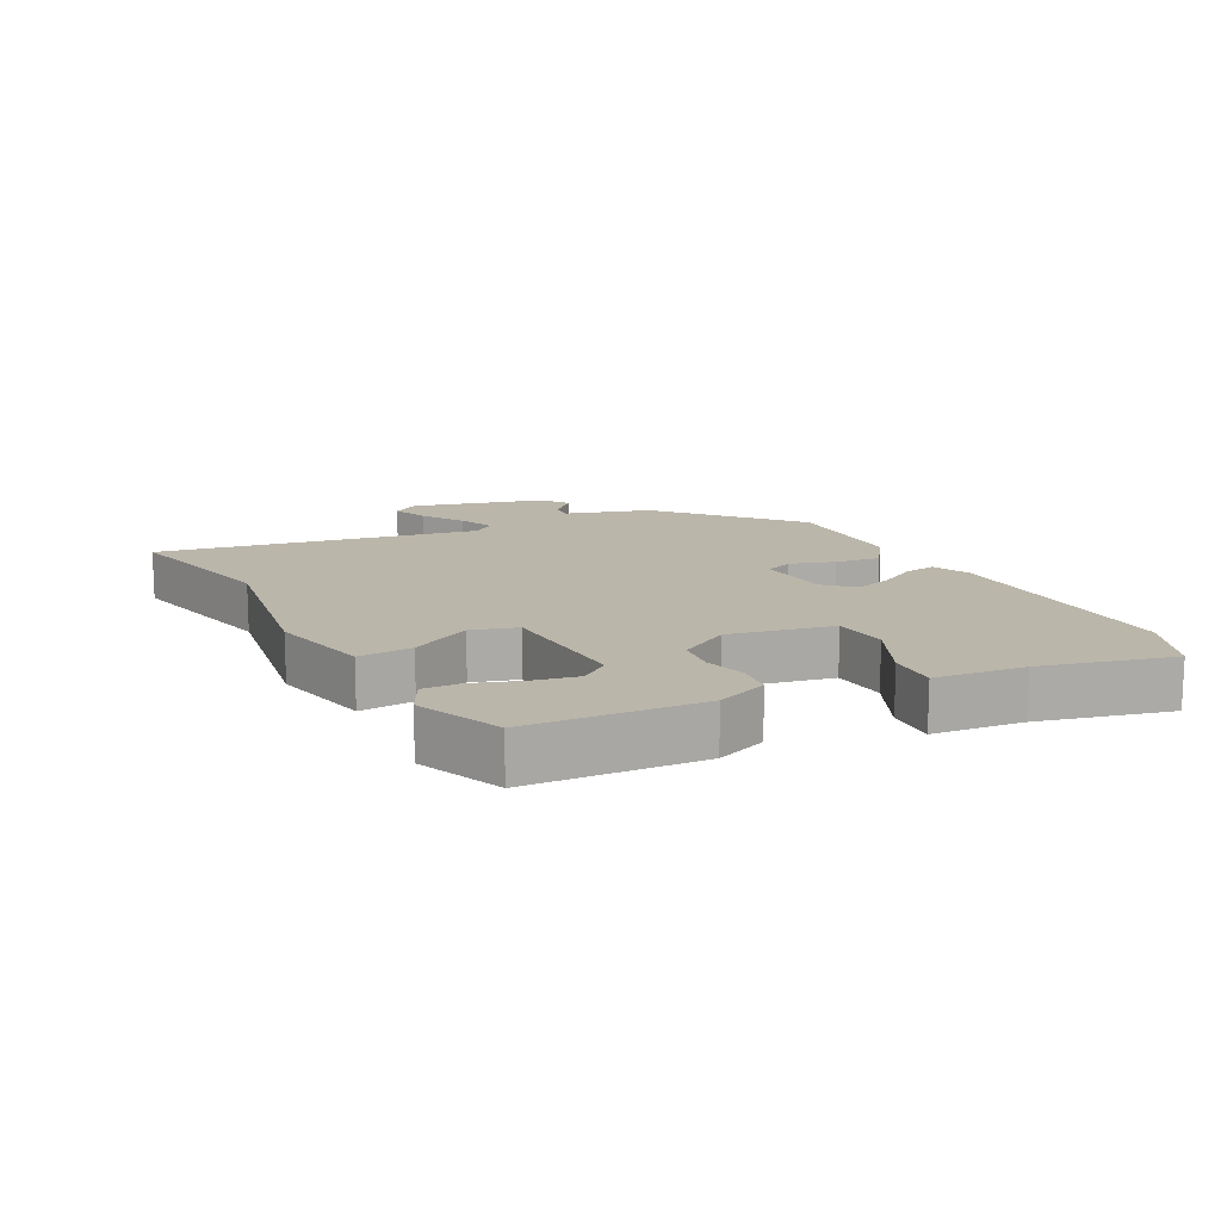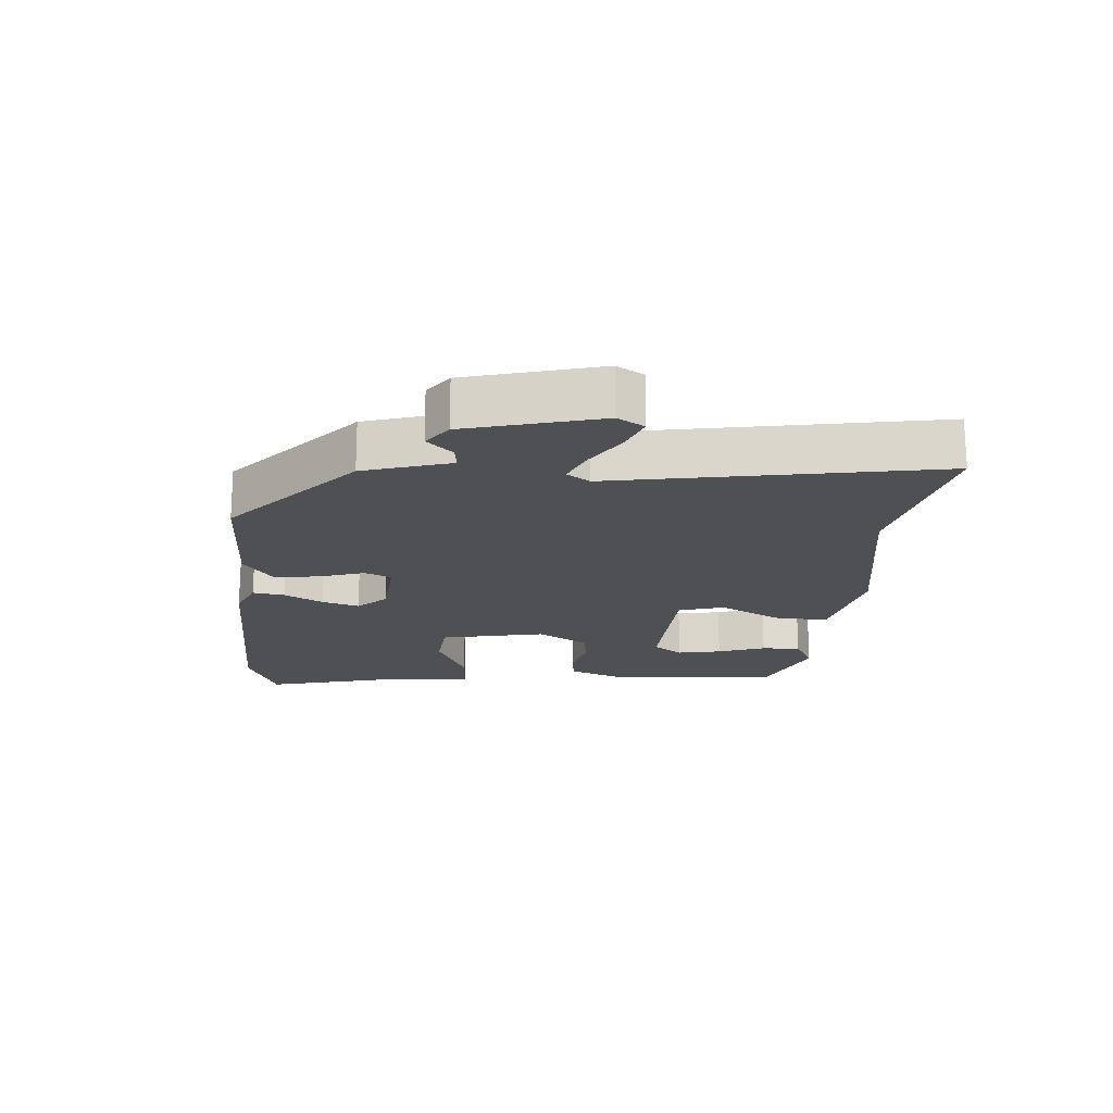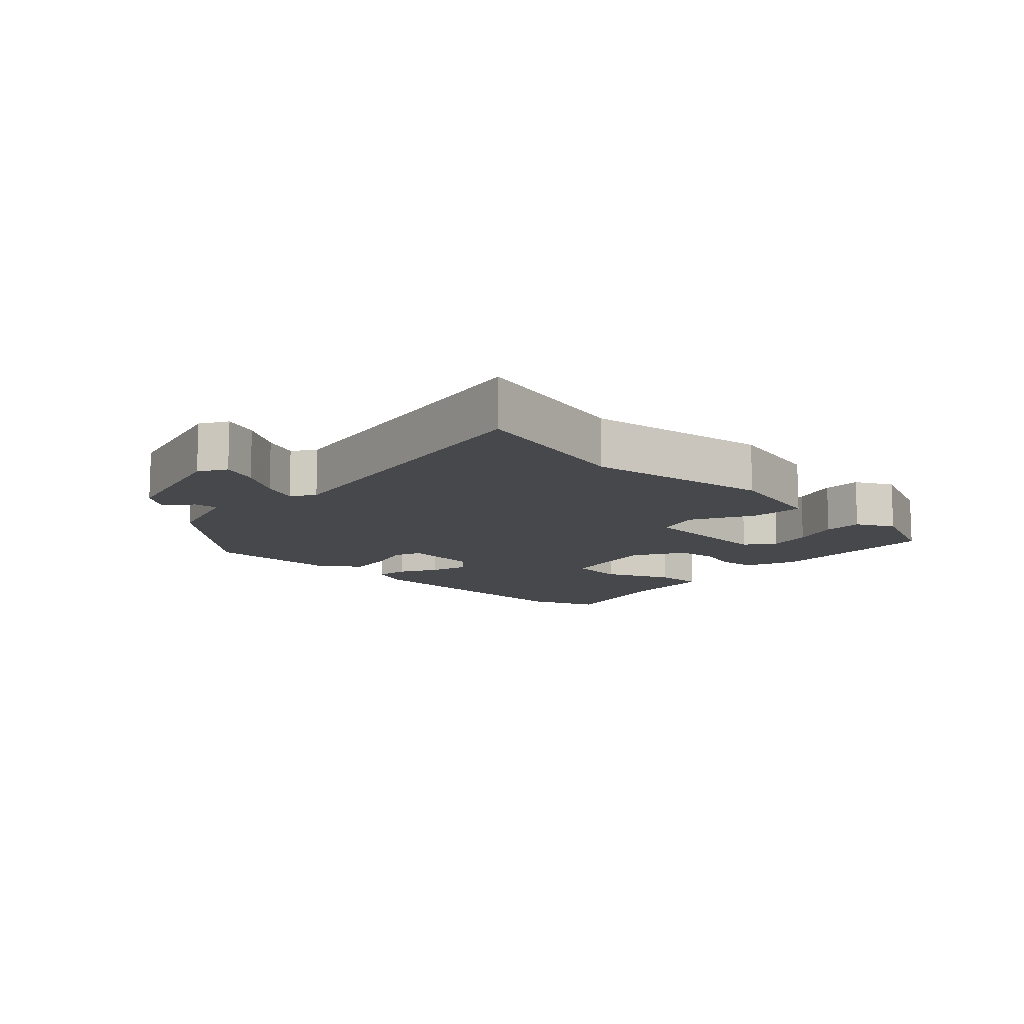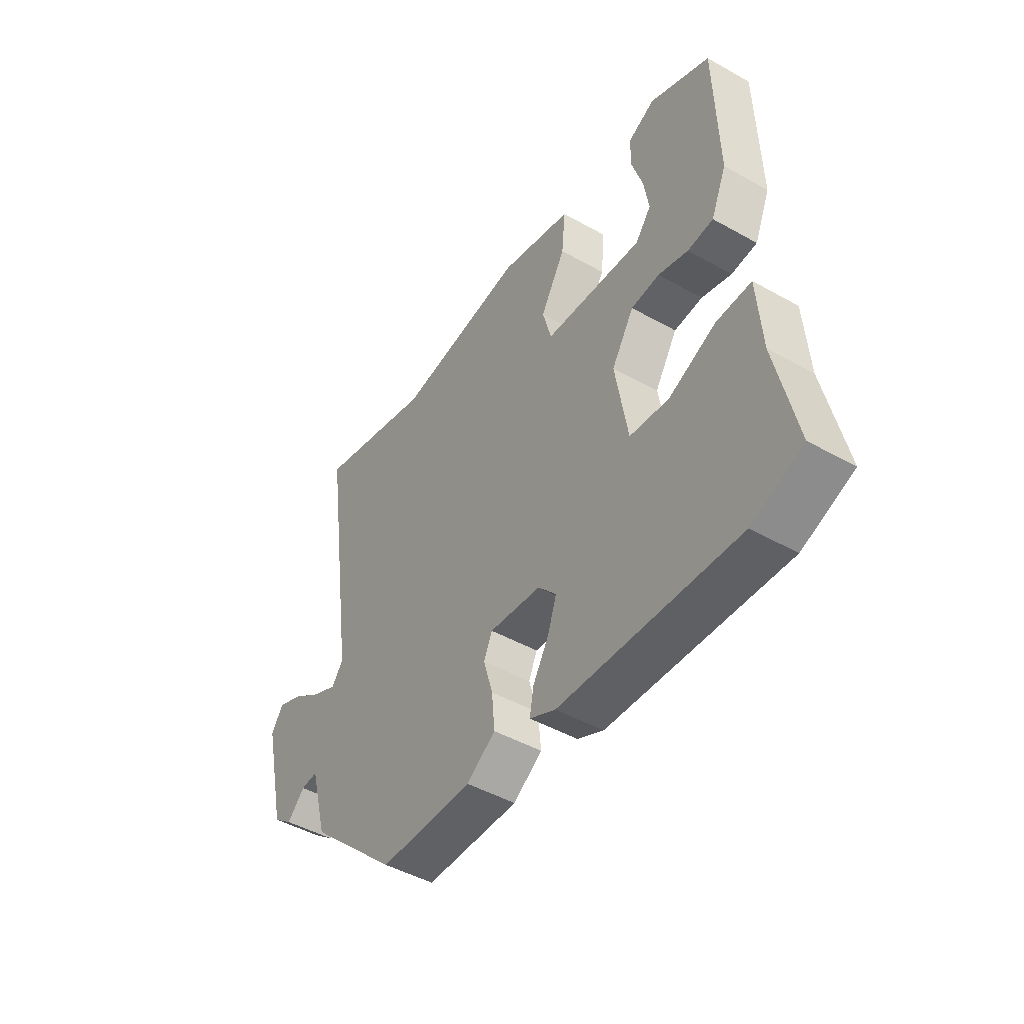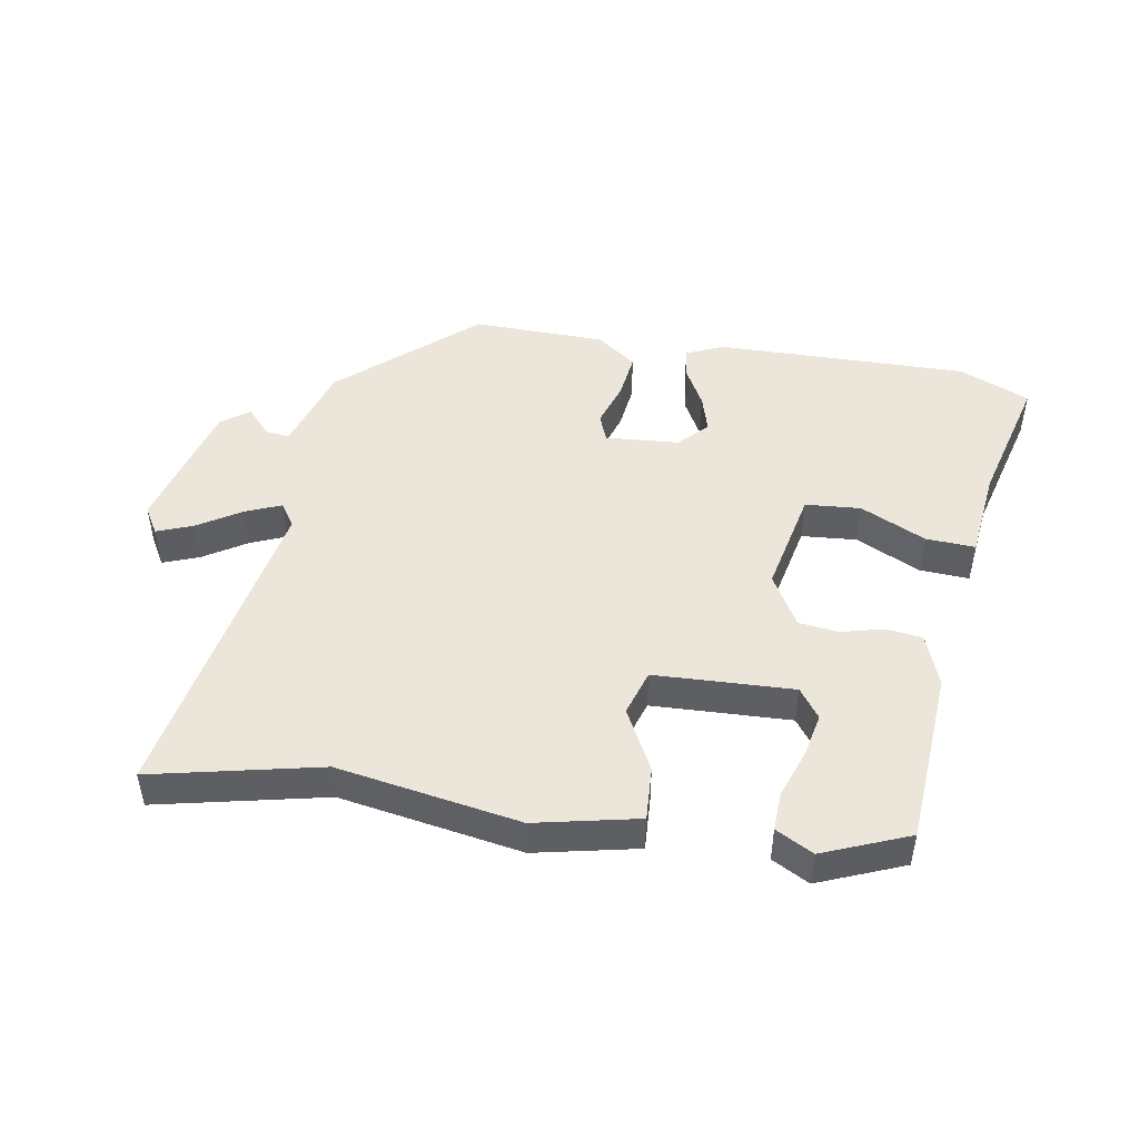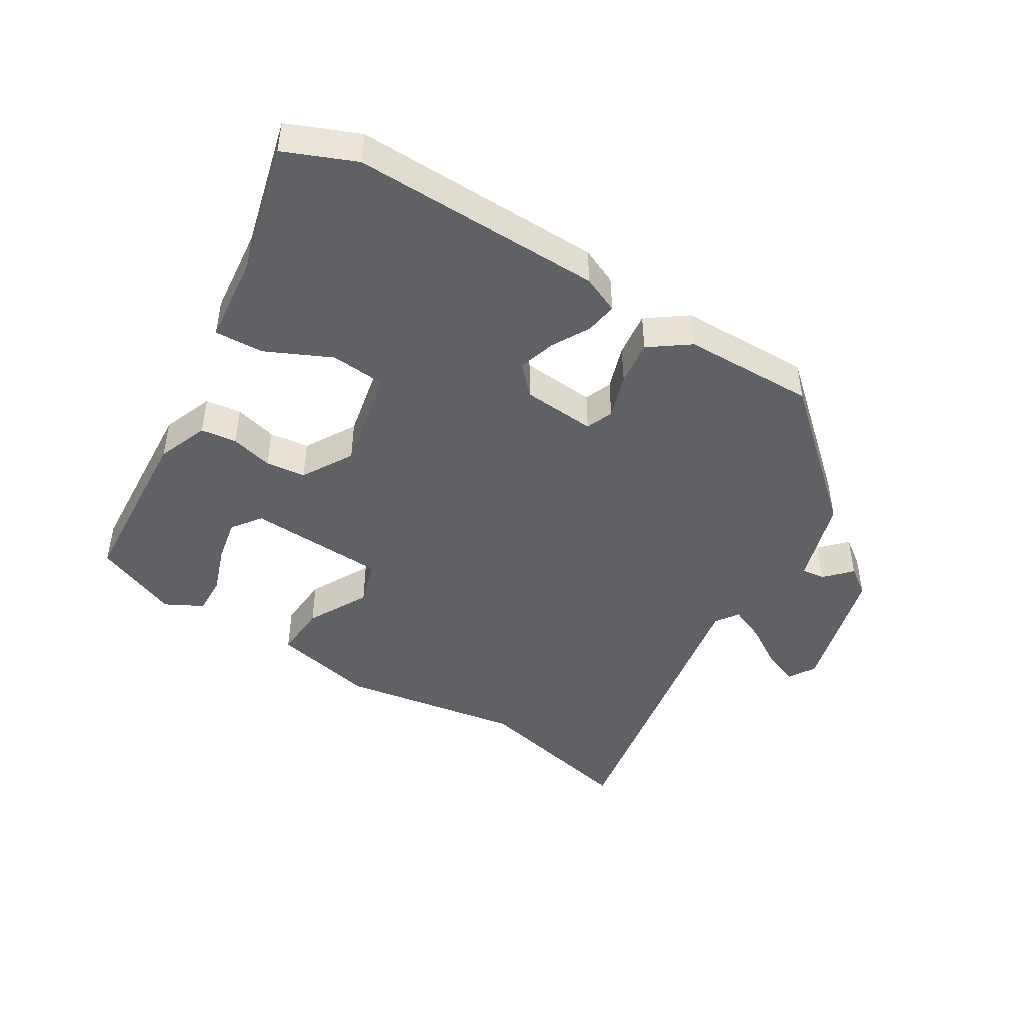
<metadata>
{"format":"obj","ext":"obj","renderer":"f3d","projection":"perspective","resolution":1024,"background":"white","views":[{"elev":14.1,"azim":64.2,"up":"+Y"},{"elev":-18.6,"azim":-92.6,"up":"+Y"},{"elev":-11.5,"azim":-42.0,"up":"+Y"},{"elev":-46.4,"azim":57.3,"up":"+Z"},{"elev":48.1,"azim":11.9,"up":"+Y"},{"elev":-45.8,"azim":150.5,"up":"+Y"}]}
</metadata>
<code>
v -0.564 0.07 0.517
v -0.31 0.07 0.45
v -0.031 0.07 0.486
v 0.124 0.07 0.446
v 0.116 0.07 0.364
v 0.063 0.07 0.273
v 0.082 0.07 0.203
v 0.293 0.07 0.186
v 0.327 0.07 0.229
v 0.316 0.07 0.296
v 0.293 0.07 0.369
v 0.293 0.07 0.428
v 0.351 0.07 0.456
v 0.479 0.07 0.398
v 0.487 0.07 0.132
v 0.454 0.07 0.055
v 0.399 0.07 0.05
v 0.335 0.07 0.069
v 0.274 0.07 0.064
v 0.226 0.07 -0.012
v 0.253 0.07 -0.171
v 0.337 0.07 -0.181
v 0.438 0.07 -0.138
v 0.513 0.07 -0.137
v 0.523 0.07 -0.274
v 0.567 0.07 -0.475
v 0.458 0.07 -0.516
v 0.076 0.07 -0.495
v 0.02 0.07 -0.468
v 0.029 0.07 -0.42
v 0.063 0.07 -0.363
v 0.082 0.07 -0.307
v 0.043 0.07 -0.263
v -0.069 0.07 -0.25
v -0.087 0.07 -0.291
v -0.067 0.07 -0.36
v -0.061 0.07 -0.429
v -0.123 0.07 -0.471
v -0.325 0.07 -0.467
v -0.518 0.07 -0.284
v -0.554 0.07 -0.151
v -0.59 0.07 -0.154
v -0.628 0.07 -0.192
v -0.669 0.07 -0.16
v -0.716 0.07 0.044
v -0.69 0.07 0.084
v -0.636 0.07 0.061
v -0.573 0.07 0.018
v -0.519 0.07 -0.007
v -0.494 0.07 0.027
v -0.564 0 0.517
v -0.31 0 0.45
v -0.031 0 0.486
v 0.124 0 0.446
v 0.116 0 0.364
v 0.063 0 0.273
v 0.082 0 0.203
v 0.293 0 0.186
v 0.327 0 0.229
v 0.316 0 0.296
v 0.293 0 0.369
v 0.293 0 0.428
v 0.351 0 0.456
v 0.479 0 0.398
v 0.487 0 0.132
v 0.454 0 0.055
v 0.399 0 0.05
v 0.335 0 0.069
v 0.274 0 0.064
v 0.226 0 -0.012
v 0.253 0 -0.171
v 0.337 0 -0.181
v 0.438 0 -0.138
v 0.513 0 -0.137
v 0.523 0 -0.274
v 0.567 0 -0.475
v 0.458 0 -0.516
v 0.076 0 -0.495
v 0.02 0 -0.468
v 0.029 0 -0.42
v 0.063 0 -0.363
v 0.082 0 -0.307
v 0.043 0 -0.263
v -0.069 0 -0.25
v -0.087 0 -0.291
v -0.067 0 -0.36
v -0.061 0 -0.429
v -0.123 0 -0.471
v -0.325 0 -0.467
v -0.518 0 -0.284
v -0.554 0 -0.151
v -0.59 0 -0.154
v -0.628 0 -0.192
v -0.669 0 -0.16
v -0.716 0 0.044
v -0.69 0 0.084
v -0.636 0 0.061
v -0.573 0 0.018
v -0.519 0 -0.007
v -0.494 0 0.027
f 45 46 47 48
f 45 48 49
f 42 43 44 45
f 41 42 45 49
f 40 41 49 50
f 38 39 40 50
f 35 36 37 38
f 28 29 30 31
f 28 31 32
f 25 26 27 28
f 25 28 32
f 22 23 24 25
f 21 22 25 32
f 20 21 32 33
f 15 16 17 18
f 15 18 19
f 14 15 19
f 10 11 12 13
f 9 10 13 14
f 8 9 14 19
f 3 4 5 6
f 2 3 6 7
f 1 2 7
f 35 38 50 1
f 19 20 33 34
f 7 8 19 34
f 1 7 34 35
f 98 97 96 95
f 99 98 95
f 95 94 93 92
f 99 95 92 91
f 100 99 91 90
f 100 90 89 88
f 88 87 86 85
f 81 80 79 78
f 82 81 78
f 78 77 76 75
f 82 78 75
f 75 74 73 72
f 82 75 72 71
f 83 82 71 70
f 68 67 66 65
f 69 68 65
f 69 65 64
f 63 62 61 60
f 64 63 60 59
f 69 64 59 58
f 56 55 54 53
f 57 56 53 52
f 57 52 51
f 51 100 88 85
f 84 83 70 69
f 84 69 58 57
f 85 84 57 51
f 1 51 52 2
f 2 52 53 3
f 3 53 54 4
f 4 54 55 5
f 5 55 56 6
f 6 56 57 7
f 7 57 58 8
f 8 58 59 9
f 9 59 60 10
f 10 60 61 11
f 11 61 62 12
f 12 62 63 13
f 13 63 64 14
f 14 64 65 15
f 15 65 66 16
f 16 66 67 17
f 17 67 68 18
f 18 68 69 19
f 19 69 70 20
f 20 70 71 21
f 21 71 72 22
f 22 72 73 23
f 23 73 74 24
f 24 74 75 25
f 25 75 76 26
f 26 76 77 27
f 27 77 78 28
f 28 78 79 29
f 29 79 80 30
f 30 80 81 31
f 31 81 82 32
f 32 82 83 33
f 33 83 84 34
f 34 84 85 35
f 35 85 86 36
f 36 86 87 37
f 37 87 88 38
f 38 88 89 39
f 39 89 90 40
f 40 90 91 41
f 41 91 92 42
f 42 92 93 43
f 43 93 94 44
f 44 94 95 45
f 45 95 96 46
f 46 96 97 47
f 47 97 98 48
f 48 98 99 49
f 49 99 100 50
f 50 100 51 1

</code>
